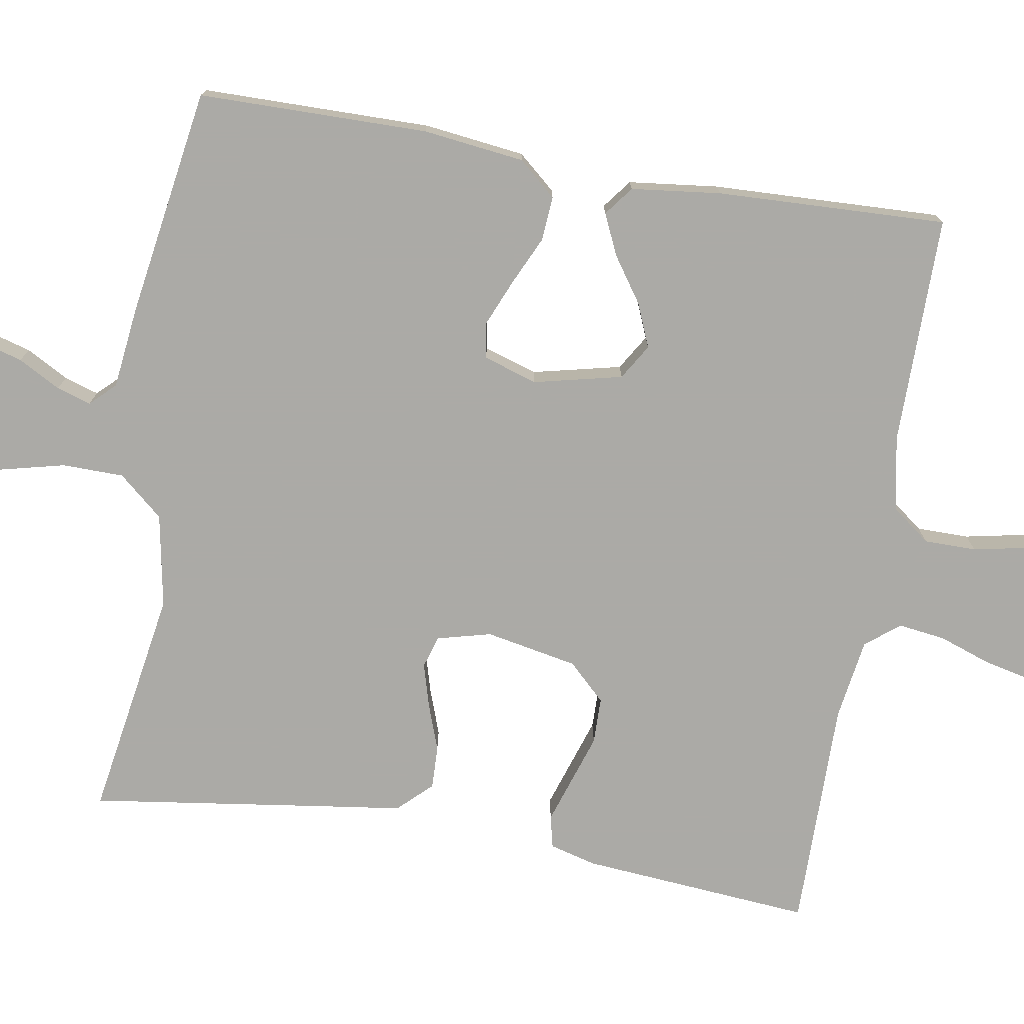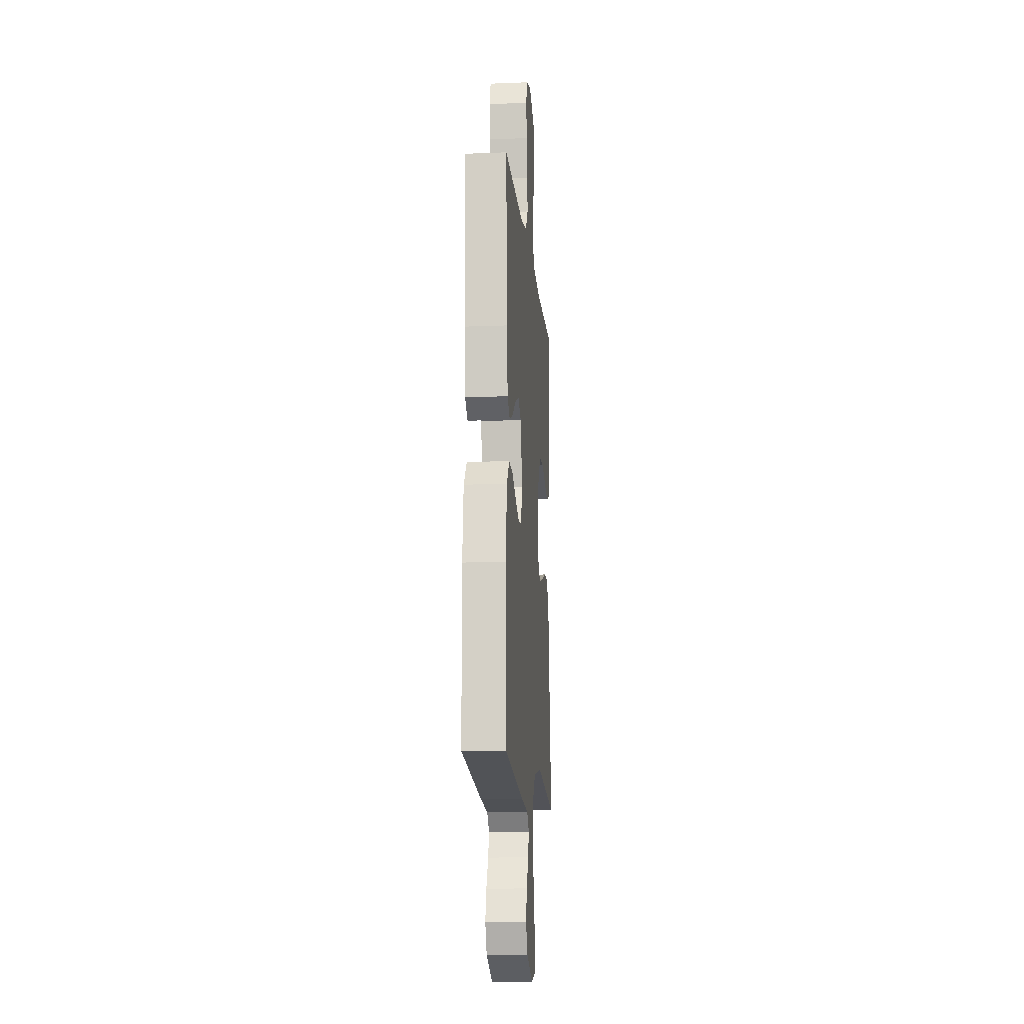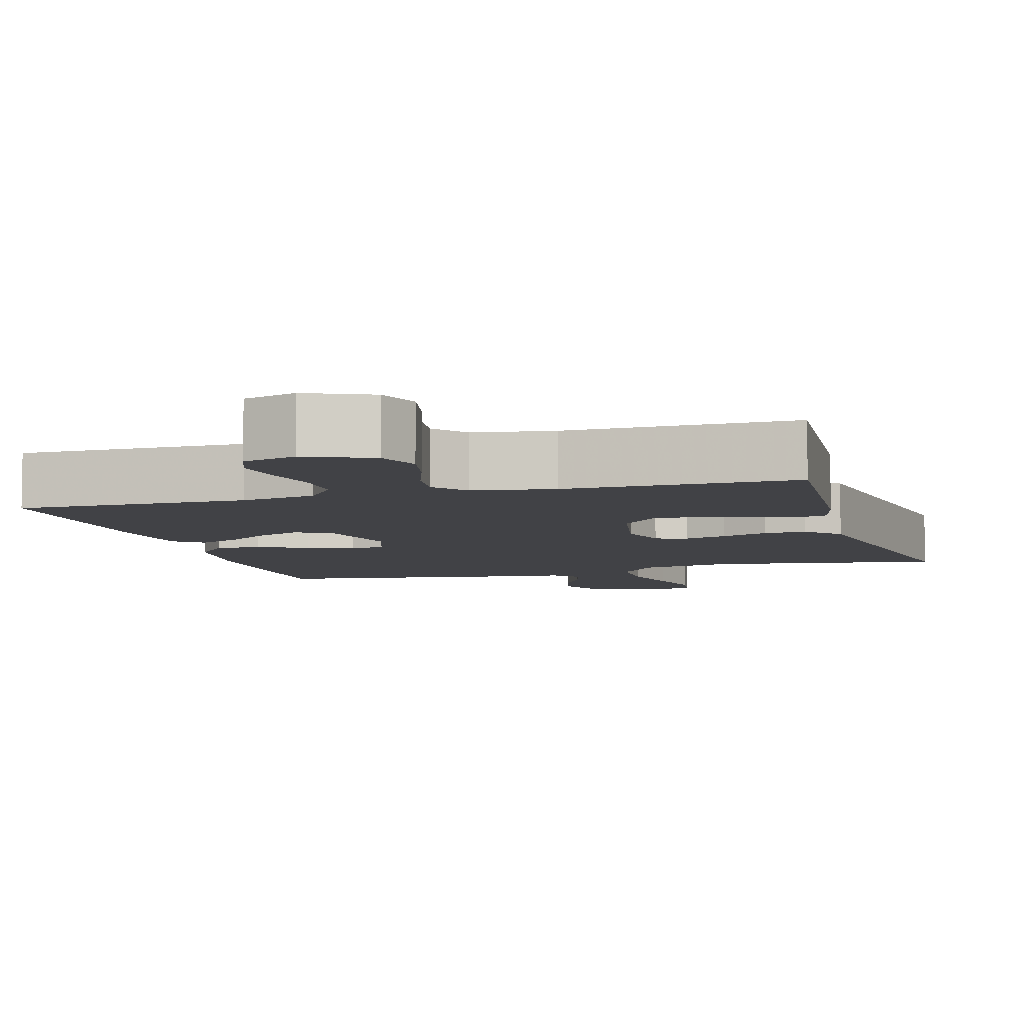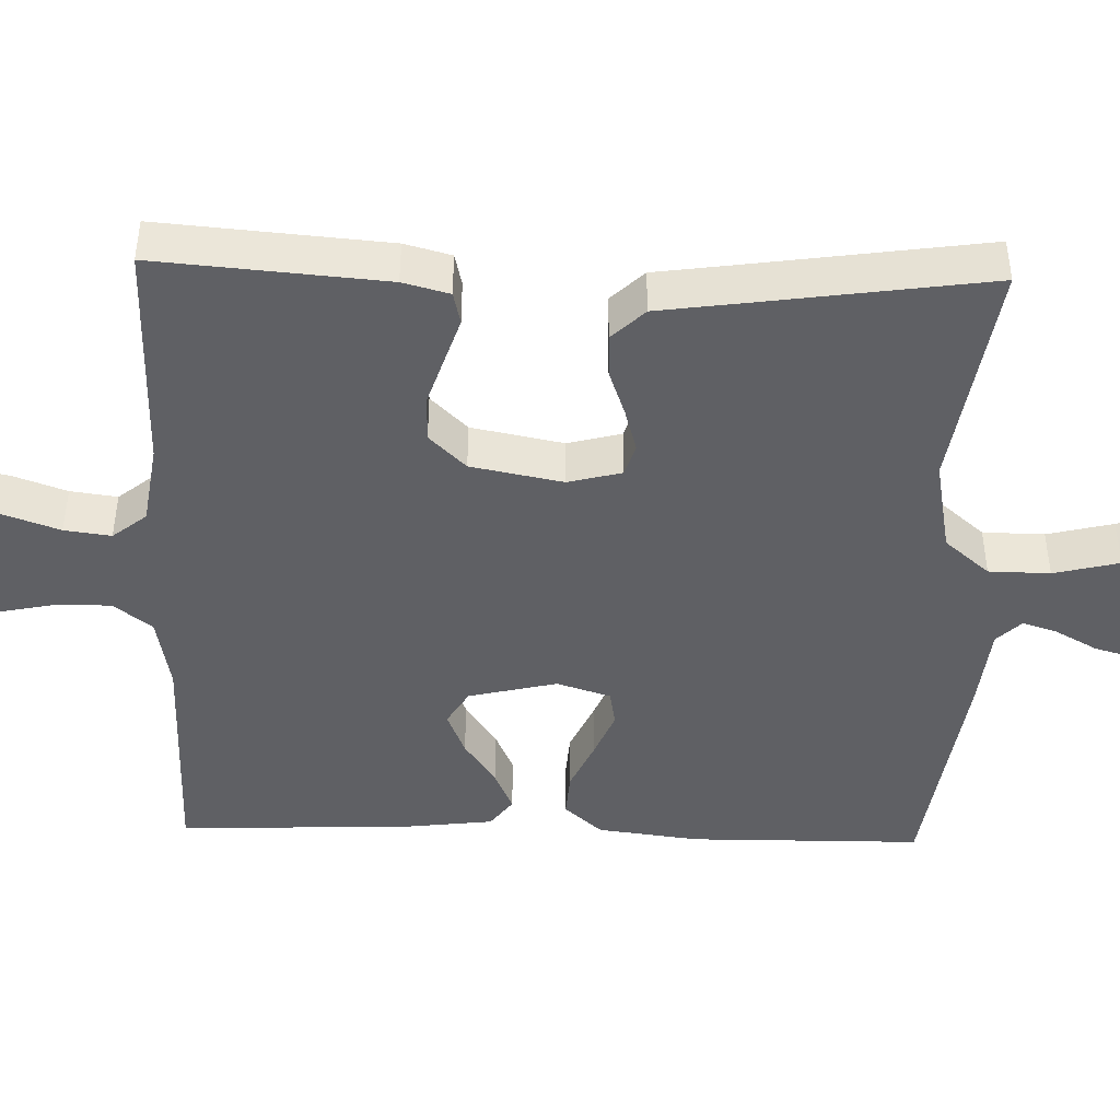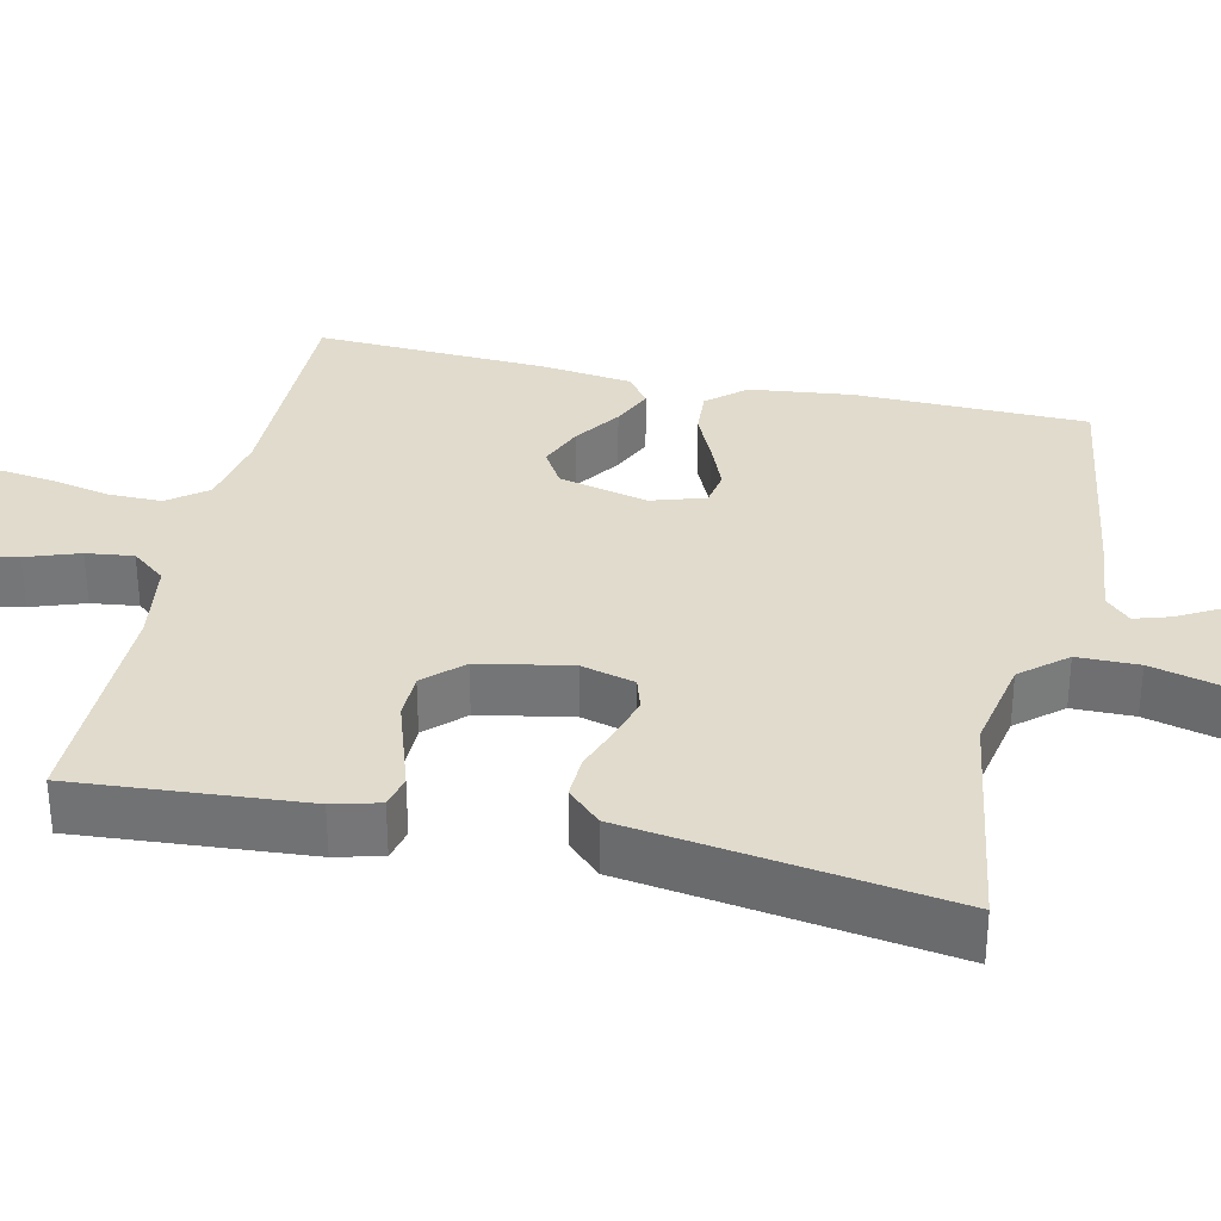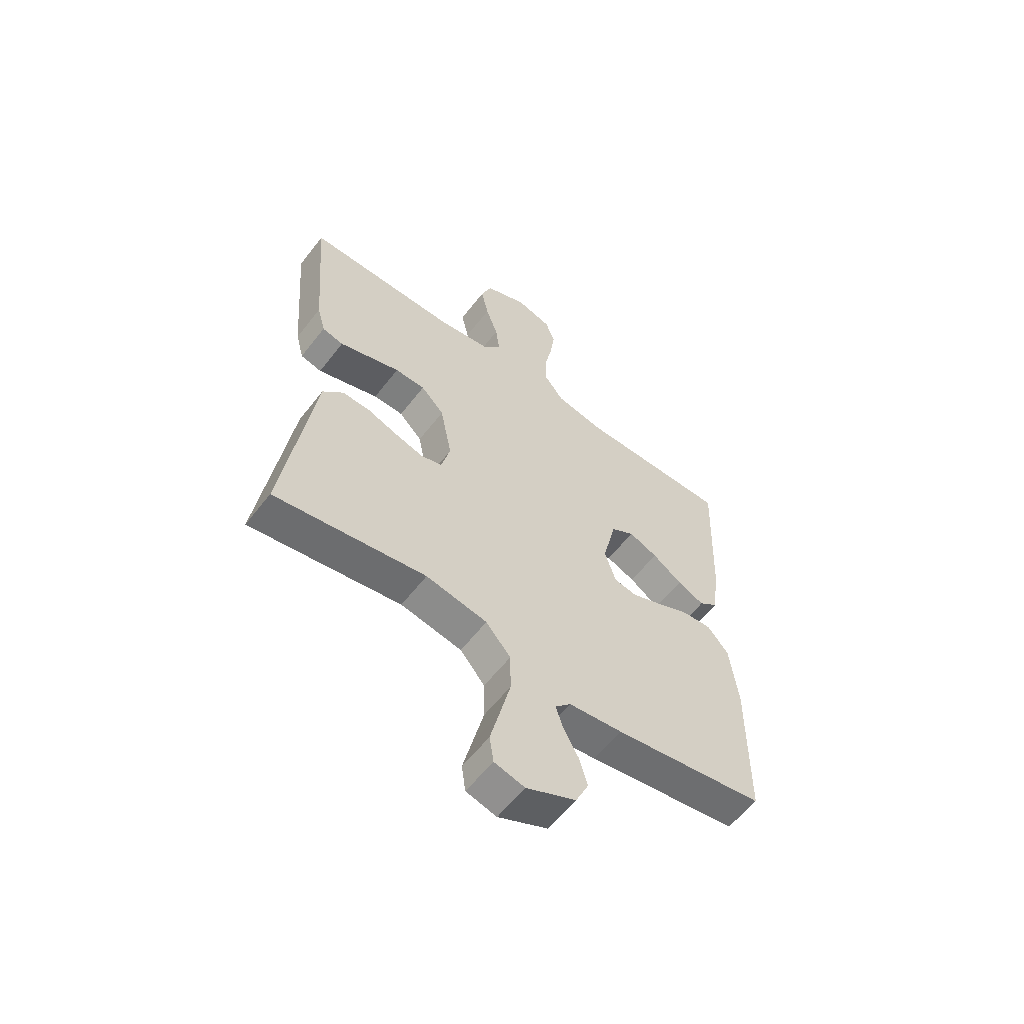
<metadata>
{"format":"obj","ext":"obj","renderer":"f3d","projection":"perspective","resolution":1024,"background":"white","views":[{"elev":-75.9,"azim":-99.7,"up":"+Y"},{"elev":-13.5,"azim":-84.9,"up":"+Z"},{"elev":-6.7,"azim":16.2,"up":"+Y"},{"elev":-45.1,"azim":88.3,"up":"+Y"},{"elev":33.3,"azim":102.7,"up":"+Y"},{"elev":-59.1,"azim":142.5,"up":"+Z"}]}
</metadata>
<code>
v 0.5 0.07 0.5
v 0.476 0.07 0.2
v 0.46 0.07 0.139
v 0.418 0.07 0.129
v 0.36 0.07 0.148
v 0.296 0.07 0.169
v 0.236 0.07 0.168
v 0.19 0.07 0.12
v 0.167 0.07 0
v 0.185 0.07 -0.07
v 0.227 0.07 -0.083
v 0.283 0.07 -0.067
v 0.344 0.07 -0.045
v 0.4 0.07 -0.043
v 0.441 0.07 -0.086
v 0.457 0.07 -0.2
v 0.5 0.07 -0.5
v 0.2 0.07 -0.452
v 0.078 0.07 -0.475
v 0.029 0.07 -0.533
v 0.028 0.07 -0.613
v 0.049 0.07 -0.699
v 0.068 0.07 -0.776
v 0.06 0.07 -0.83
v 0 0.07 -0.846
v -0.098 0.07 -0.801
v -0.123 0.07 -0.747
v -0.107 0.07 -0.69
v -0.077 0.07 -0.635
v -0.063 0.07 -0.59
v -0.094 0.07 -0.558
v -0.2 0.07 -0.546
v -0.5 0.07 -0.5
v -0.503 0.07 -0.2
v -0.487 0.07 -0.068
v -0.445 0.07 -0.019
v -0.387 0.07 -0.023
v -0.322 0.07 -0.053
v -0.262 0.07 -0.078
v -0.216 0.07 -0.07
v -0.194 0.07 0
v -0.221 0.07 0.115
v -0.267 0.07 0.143
v -0.324 0.07 0.119
v -0.383 0.07 0.078
v -0.436 0.07 0.054
v -0.474 0.07 0.083
v -0.488 0.07 0.2
v -0.5 0.07 0.5
v -0.2 0.07 0.499
v -0.103 0.07 0.518
v -0.065 0.07 0.568
v -0.065 0.07 0.636
v -0.08 0.07 0.71
v -0.089 0.07 0.778
v -0.07 0.07 0.829
v 0 0.07 0.85
v 0.085 0.07 0.813
v 0.106 0.07 0.756
v 0.091 0.07 0.688
v 0.067 0.07 0.619
v 0.059 0.07 0.558
v 0.094 0.07 0.514
v 0.2 0.07 0.498
v 0.5 0 0.5
v 0.476 0 0.2
v 0.46 0 0.139
v 0.418 0 0.129
v 0.36 0 0.148
v 0.296 0 0.169
v 0.236 0 0.168
v 0.19 0 0.12
v 0.167 0 0
v 0.185 0 -0.07
v 0.227 0 -0.083
v 0.283 0 -0.067
v 0.344 0 -0.045
v 0.4 0 -0.043
v 0.441 0 -0.086
v 0.457 0 -0.2
v 0.5 0 -0.5
v 0.2 0 -0.452
v 0.078 0 -0.475
v 0.029 0 -0.533
v 0.028 0 -0.613
v 0.049 0 -0.699
v 0.068 0 -0.776
v 0.06 0 -0.83
v 0 0 -0.846
v -0.098 0 -0.801
v -0.123 0 -0.747
v -0.107 0 -0.69
v -0.077 0 -0.635
v -0.063 0 -0.59
v -0.094 0 -0.558
v -0.2 0 -0.546
v -0.5 0 -0.5
v -0.503 0 -0.2
v -0.487 0 -0.068
v -0.445 0 -0.019
v -0.387 0 -0.023
v -0.322 0 -0.053
v -0.262 0 -0.078
v -0.216 0 -0.07
v -0.194 0 0
v -0.221 0 0.115
v -0.267 0 0.143
v -0.324 0 0.119
v -0.383 0 0.078
v -0.436 0 0.054
v -0.474 0 0.083
v -0.488 0 0.2
v -0.5 0 0.5
v -0.2 0 0.499
v -0.103 0 0.518
v -0.065 0 0.568
v -0.065 0 0.636
v -0.08 0 0.71
v -0.089 0 0.778
v -0.07 0 0.829
v 0 0 0.85
v 0.085 0 0.813
v 0.106 0 0.756
v 0.091 0 0.688
v 0.067 0 0.619
v 0.059 0 0.558
v 0.094 0 0.514
v 0.2 0 0.498
f 58 59 60 61
f 58 61 62
f 57 58 62
f 56 57 62
f 53 54 55 56
f 53 56 62
f 52 53 62 63
f 47 48 49 50
f 47 50 51
f 44 45 46 47
f 43 44 47 51
f 42 43 51 52
f 35 36 37 38
f 35 38 39
f 34 35 39
f 31 32 33 34
f 31 34 39 40
f 26 27 28 29
f 26 29 30
f 25 26 30
f 22 23 24 25
f 21 22 25 30
f 20 21 30 31
f 16 17 18
f 16 18 19
f 15 16 19
f 12 13 14 15
f 11 12 15 19
f 10 11 19 20
f 3 4 5 6
f 1 2 3 6
f 64 1 6 7
f 63 64 7 8
f 41 42 52 63
f 41 63 8 9
f 20 31 40 41
f 9 10 20 41
f 125 124 123 122
f 126 125 122
f 126 122 121
f 126 121 120
f 120 119 118 117
f 126 120 117
f 127 126 117 116
f 114 113 112 111
f 115 114 111
f 111 110 109 108
f 115 111 108 107
f 116 115 107 106
f 102 101 100 99
f 103 102 99
f 103 99 98
f 98 97 96 95
f 104 103 98 95
f 93 92 91 90
f 94 93 90
f 94 90 89
f 89 88 87 86
f 94 89 86 85
f 95 94 85 84
f 82 81 80
f 83 82 80
f 83 80 79
f 79 78 77 76
f 83 79 76 75
f 84 83 75 74
f 70 69 68 67
f 70 67 66 65
f 71 70 65 128
f 72 71 128 127
f 127 116 106 105
f 73 72 127 105
f 105 104 95 84
f 105 84 74 73
f 1 65 66 2
f 2 66 67 3
f 3 67 68 4
f 4 68 69 5
f 5 69 70 6
f 6 70 71 7
f 7 71 72 8
f 8 72 73 9
f 9 73 74 10
f 10 74 75 11
f 11 75 76 12
f 12 76 77 13
f 13 77 78 14
f 14 78 79 15
f 15 79 80 16
f 16 80 81 17
f 17 81 82 18
f 18 82 83 19
f 19 83 84 20
f 20 84 85 21
f 21 85 86 22
f 22 86 87 23
f 23 87 88 24
f 24 88 89 25
f 25 89 90 26
f 26 90 91 27
f 27 91 92 28
f 28 92 93 29
f 29 93 94 30
f 30 94 95 31
f 31 95 96 32
f 32 96 97 33
f 33 97 98 34
f 34 98 99 35
f 35 99 100 36
f 36 100 101 37
f 37 101 102 38
f 38 102 103 39
f 39 103 104 40
f 40 104 105 41
f 41 105 106 42
f 42 106 107 43
f 43 107 108 44
f 44 108 109 45
f 45 109 110 46
f 46 110 111 47
f 47 111 112 48
f 48 112 113 49
f 49 113 114 50
f 50 114 115 51
f 51 115 116 52
f 52 116 117 53
f 53 117 118 54
f 54 118 119 55
f 55 119 120 56
f 56 120 121 57
f 57 121 122 58
f 58 122 123 59
f 59 123 124 60
f 60 124 125 61
f 61 125 126 62
f 62 126 127 63
f 63 127 128 64
f 64 128 65 1

</code>
